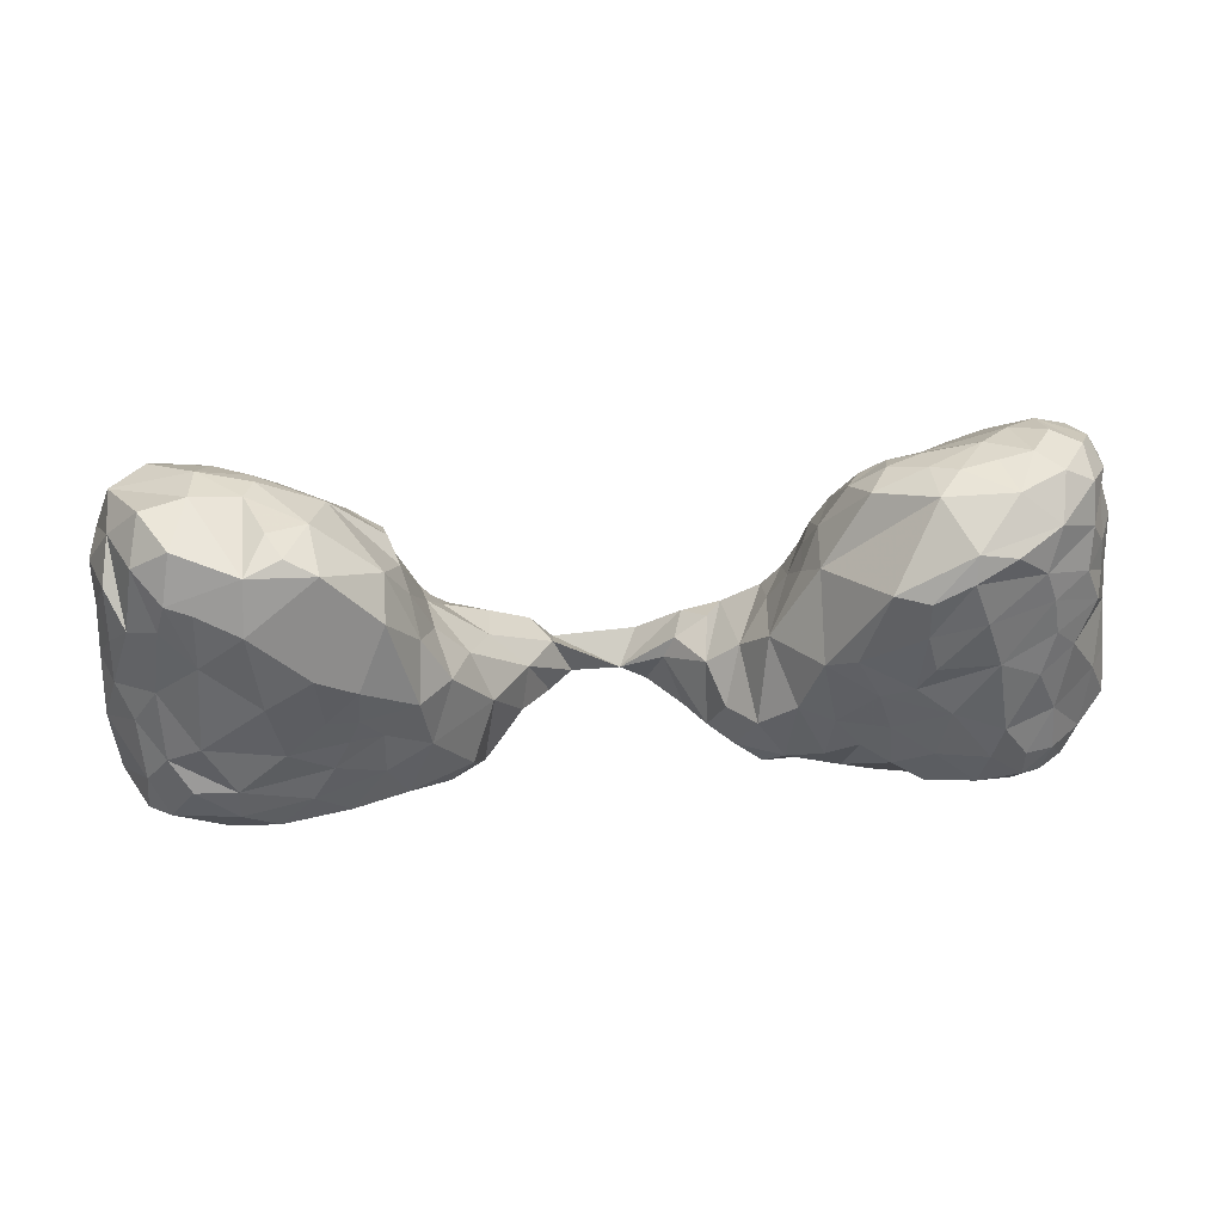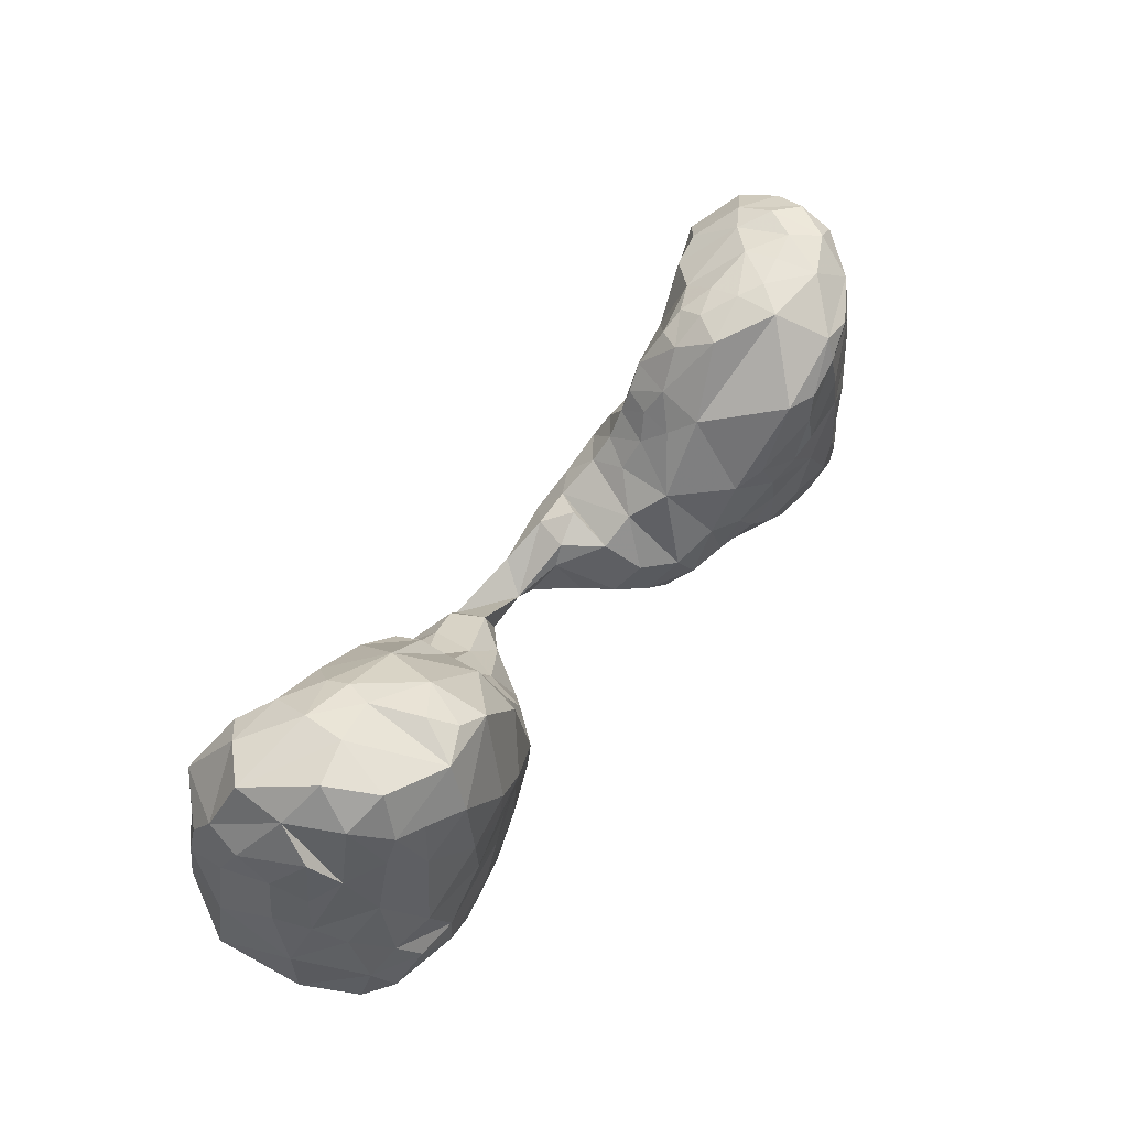
<metadata>
{"format":"obj","ext":"obj","renderer":"f3d","projection":"perspective","resolution":1024,"background":"white","views":[{"elev":38.0,"azim":-4.9,"up":"+Z"},{"elev":52.5,"azim":-55.2,"up":"+Z"}]}
</metadata>
<code>
g
v -40.87 74.17 41.43
v -38.44 69.57 40.89
v -36.31 67.5 41.67
v -37.97 68.54 44.86
v -35.73 71.09 39.1
v -39.97 72.2 52.11
v -38.43 69.98 49.91
v -35.94 67.28 47.83
v -36.14 68.22 54.04
v -37.91 69.96 58.83
v -39.5 71.85 61.84
v -36.84 69.8 64.97
v -41.37 73.88 47.38
v -42.1 81.41 43.28
v -37.41 74.55 38.84
v -38.18 77.77 38.89
v -39.14 81.71 39.22
v -36.42 83.93 39.16
v -42.12 80.11 50.52
v -40.83 74.94 57.98
v -41.24 75.09 52.89
v -41.3 79.76 56.24
v -40.91 82.37 58.96
v -39.76 72.17 56.36
v -41.29 77.5 60.42
v -40.79 80.35 61.71
v -38.95 74.31 65.11
v -39.07 78.45 66.49
v -36.1 72.48 68.32
v -36.24 81.07 66.92
v -39.61 85.49 43.69
v -36.19 86.04 47.06
v -40.89 83.47 54.81
v -40.27 85.05 48.5
v -37.67 86.36 54.17
v -37.66 85.32 61.19
v -34.1 66.2 45.07
v -32.99 66.01 49.73
v -31.92 67.93 39.77
v -30.52 65.86 45.19
v -30.56 65.96 42.48
v -29.54 72 38.62
v -27.57 66.55 40.84
v -24.63 72.91 38.54
v -35.18 67.69 60.32
v -27.55 65.22 54.13
v -26.41 65.91 48.73
v -23.1 66.16 51.62
v -34.38 67.2 63.14
v -33.62 68.6 67.21
v -32.3 66.1 57.88
v -32.1 66.17 62.92
v -28.14 66.6 65.86
v -28.42 65.09 61.38
v -26.46 70.02 67.5
v -25.14 67.91 66.57
v -35.44 77.42 38.59
v -32.65 71.61 38.82
v -33.57 74.92 38.59
v -31 78.6 38.8
v -32.61 83.07 41.14
v -28.08 74.89 38.44
v -25.71 80.41 40.79
v -24.33 81.9 44.34
v -29.26 82.29 56.54
v -28.89 82.47 50.05
v -26.7 82.23 53.71
v -25.27 81.64 55.79
v -22.9 82.03 50.88
v -34.02 82.96 65.49
v -32.3 73.47 68.79
v -32.05 77.18 68.59
v -31.19 80.94 66.54
v -27.86 78.67 66.98
v -29.96 83.48 61.98
v -28.23 74.3 68.02
v -27.49 76.66 67.72
v -26.33 82.03 61.3
v -26.13 81.12 64.44
v -34.6 85.23 43.54
v -31.98 84.06 45.55
v -34.31 85.5 54.13
v -31.71 84.63 53.67
v -33.36 85.12 60.49
v -21.75 67.7 41.03
v -24.65 66.61 43.41
v -22.76 66.83 46.37
v -18.75 67.94 44.79
v -17.13 69.79 40.68
v -14.9 69.21 46.33
v -17.6 73.3 38.93
v -23.59 65.26 56.61
v -21.4 67.02 48.88
v -20.49 66.85 51.1
v -20.27 66.14 54.52
v -18.67 67.77 48.75
v -15.72 68.23 51.27
v -15.36 70.84 55.78
v -13.04 71.26 51.28
v -22.49 67.4 65.1
v -23.29 72.08 66.75
v -17.91 68.12 59.65
v -24.73 77.81 38.77
v -21.93 77.78 38.89
v -20.99 81.59 40.52
v -17.86 83.12 40.27
v -21.36 82.65 47.28
v -17.01 79.48 38.82
v -14.2 81.75 38.8
v -13.57 72.6 39.17
v -24.53 81.27 58.29
v -18.74 83.11 49.5
v -16.03 73.41 58.46
v -16.34 82.52 52.56
v -19.8 81.5 55.22
v -17.64 80.62 58.14
v -16.7 75.88 59.55
v -14.81 77.94 54.25
v -15.36 80.13 54.15
v -14.27 74.58 54.04
v -13.57 80.95 51.48
v -11.53 75.42 50.58
v -22.11 76.91 65.35
v -18.04 80.1 60.37
v -20.99 81.29 61.59
v -17.85 71.7 62.03
v -17.63 77.77 61.21
v -19.33 83.51 44.13
v -16.13 84.3 46.44
v -13.25 84.11 49.23
v -10.71 75.16 38.9
v -12.74 77.63 38.52
v -11.66 72.2 41.32
v -9.104 78.13 38.76
v -7.811 80.96 39.08
v -7.288 77.48 42.35
v -6.164 84.07 47.09
v -6.634 78.45 46.29
v -4.802 80.52 41.87
v -2.76 81.74 42.9
v -4.375 81.49 46.42
v -9.816 79.06 49.46
v -9.656 82.98 48.99
v -9.713 74.17 46.36
v -12.84 85.28 41.42
v -10.2 85.89 45.76
v -7.354 84.22 39.72
v -4.209 84.99 44.24
v -1.211 84.33 43.01
v 1.473 81.99 42.74
v 3.795 82.02 41.34
v 5.053 80.18 45.1
v 6.651 78.37 41.2
v 6.451 80.83 39.91
v 5.985 80.23 47.17
v 6.127 82.98 39.79
v 8.373 75.63 41.18
v 10.49 73.24 40.87
v 9.665 73.68 44.64
v 11.18 75.69 38.81
v 9.751 82.07 38.79
v 8.301 76.76 47.1
v 10.94 75.97 49.44
v 8.781 80.74 48.93
v 10.21 83.01 48.7
v 2.109 84.36 42.35
v 3.039 84.39 45.2
v 7.241 85.13 40.24
v 9.7 85.49 45.44
v 12.69 84.44 39.5
v 11.24 86.23 42
v 6.845 83.21 47.72
v 11.99 70.95 44.99
v 14.35 70.51 41.63
v 17.86 67.97 47.41
v 17.5 69.5 42.53
v 19.21 70.8 40.02
v 19.96 67.71 44.91
v 22.6 67.17 43.2
v 22.25 72.17 38.92
v 21.81 70.82 39.33
v 25.16 70.12 39.33
v 14.96 69.28 47.91
v 16.66 68.11 53.19
v 19.04 66.73 54.49
v 20.95 66.48 51.05
v 22.17 66.83 47.36
v 23.72 65.96 52
v 24.08 65.15 57.81
v 21.12 65.88 61.55
v 24.03 65.03 61.16
v 12.87 72.63 39.33
v 17.34 82.83 39.88
v 17.63 73.21 39.07
v 17.68 77.56 38.49
v 18.64 83.44 43.39
v 12.91 73.2 52.4
v 13.46 81.76 51.27
v 13.44 78.43 52.35
v 15 80.94 53.67
v 15.56 75.12 57.47
v 14.9 77.5 55.38
v 16.03 77.95 58.07
v 16.29 80.58 56.38
v 16.97 80.19 58.66
v 17.15 82.4 53.81
v 18.54 80.31 60.97
v 22.28 81.83 54.59
v 16.67 72.73 59.41
v 17 76.64 60.76
v 19.31 77.03 64.3
v 20.47 73.74 65.86
v 22.1 76.26 66.53
v 20.48 79.06 64.09
v 22.52 78.58 65.56
v 24.79 81.96 59.85
v 14.64 85.34 44.56
v 14.97 85.09 41.64
v 17.65 84 46.61
v 13.15 84.48 48.22
v 16.34 83.7 50.86
v 19.09 83.57 49.39
v 25.6 67.44 40.81
v 24.88 72.29 38.86
v 25.96 66.24 44.72
v 29.88 66.85 40.9
v 31.45 65.8 47.32
v 29.54 69.41 39.3
v 30.56 65.89 44.33
v 33.54 71.48 38.99
v 33.63 66.65 41.64
v 33.71 66.48 43.99
v 33.49 68.63 39.44
v 35.71 68.42 40.45
v 24.98 65.16 54.58
v 26.87 65.74 49.39
v 28.74 65.25 58.77
v 30.24 65.57 54.39
v 33.93 66.7 52.16
v 35.92 67.88 47.59
v 35.08 67.48 55.83
v 25.14 70.35 67.51
v 27.28 65.19 62.76
v 27.51 65.98 65.02
v 30.72 66.07 64.42
v 31.22 69.72 68.04
v 33.44 67.09 62.07
v 34.52 68.34 65.73
v 34.48 67.35 59.16
v 24.4 74.72 38.68
v 23.42 77.14 38.66
v 23.15 80.71 40.57
v 23.94 81.95 45.05
v 29.24 81.71 42.06
v 29.16 78.3 39.08
v 29.94 73.06 38.96
v 29.4 82.23 44.96
v 31.65 83.75 46.27
v 34.39 78.2 38.67
v 32.4 83.63 43.17
v 33.47 83.59 40.88
v 27.35 82.33 48.56
v 29.23 83.25 54.05
v 25.01 77 67.14
v 25.67 79.9 65.25
v 27.13 72.86 68.28
v 24.99 74.23 67.73
v 28.53 82.59 64.36
v 30.22 73.43 68.63
v 29.62 76.35 68.4
v 31.64 82.99 65.17
v 33.13 73.93 69
v 32.2 78.78 68.05
v 35.02 76.84 68.97
v 35.09 71.53 68.69
v 34.75 80.18 67.86
v 34.78 85.51 45.2
v 31.86 84.63 48.65
v 34.05 85.61 52.7
v 34.24 85.12 58.1
v 30.13 83.73 61.03
v 33.9 84.59 63.68
v 36.23 67.67 43.42
v 37.97 70.27 40.46
v 37.06 68.79 53.5
v 37.56 69.63 60.22
v 39.62 72.54 58
v 39 70.39 56.72
v 40.09 71.83 48.34
v 39.32 72.57 60.88
v 37.72 72.12 67.11
v 37.89 70.85 63.63
v 39.37 71.1 42.72
v 37.96 73.46 39.13
v 39.45 78.39 38.99
v 39.55 82.47 39.1
v 41.58 75.96 40.04
v 42 75.54 47.73
v 41.42 84.14 43.86
v 41.95 73.77 44.08
v 42.45 77.76 42.23
v 41.63 79.51 40.02
v 42.54 81.11 43.94
v 42.35 80.53 47.11
v 41.21 77.26 60.13
v 41.56 77.41 55.19
v 41.51 79.69 58.12
v 41.96 80.17 53.68
v 41.01 83.87 51.66
v 41.26 82.39 54.99
v 40.88 82.52 58.71
v 41.65 76.53 51.95
v 42.26 79.36 51.49
v 37.3 74.97 68.78
v 38.69 78.26 67.34
v 38.03 81.98 66.01
v 39.49 75.43 66.04
v 40.02 76.88 63.28
v 40.06 78.93 65
v 40.7 79.85 62.63
v 38.58 85.89 42.96
v 40.12 85.54 47.9
v 37.24 86.73 48.03
v 38.61 86.73 50.73
v 39.9 85.31 53.84
v 38.88 85.39 59.35
v 39.52 83.71 62.34
g
f 4 1 2
f 10 6 9
f 12 27 10
f 1 15 2
f 14 16 1
f 16 17 16
f 13 21 19
f 6 7 6
f 6 13 7
f 25 23 22
f 11 24 10
f 30 26 28
f 23 26 23
f 19 34 14
f 30 36 26
f 3 4 2
f 3 37 4
f 37 8 4
f 5 58 5
f 40 8 37
f 41 3 39
f 87 40 86
f 38 9 8
f 8 9 7
f 38 47 46
f 49 45 51
f 54 49 52
f 50 50 53
f 55 76 53
f 101 76 55
f 5 42 58
f 42 42 42
f 42 60 62
f 103 63 104
f 50 29 50
f 78 73 79
f 18 61 18
f 80 81 61
f 82 32 35
f 70 75 84
f 44 91 85
f 96 94 94
f 90 99 97
f 120 122 118
f 63 105 104
f 63 64 105
f 108 132 91
f 91 132 110
f 67 115 69
f 115 68 116
f 119 116 117
f 120 113 98
f 130 114 121
f 123 125 79
f 111 125 124
f 113 126 98
f 117 126 113
f 117 124 127
f 129 145 128
f 131 144 133
f 134 135 136
f 136 144 131
f 135 139 139
f 139 140 140
f 141 148 137
f 141 138 140
f 139 140 139
f 148 150 167
f 142 121 118
f 121 114 121
f 138 142 122
f 145 147 109
f 146 137 148
f 145 148 147
f 147 148 139
f 148 149 148
f 139 148 140
f 148 166 149
f 143 146 130
f 140 150 150
f 150 152 150
f 151 154 153
f 152 151 152
f 152 150 151
f 152 153 157
f 155 150 152
f 153 154 157
f 159 162 157
f 160 192 158
f 164 172 155
f 149 166 150
f 149 166 166
f 166 156 156
f 172 167 150
f 225 179 223
f 175 184 183
f 190 184 185
f 186 185 186
f 190 185 189
f 218 193 170
f 194 177 174
f 177 180 181
f 196 253 252
f 163 165 162
f 198 165 163
f 202 199 197
f 203 202 201
f 202 200 199
f 205 204 203
f 204 204 206
f 206 200 204
f 222 262 253
f 206 222 221
f 215 214 211
f 264 215 213
f 214 207 207
f 171 217 218
f 196 217 219
f 221 220 198
f 187 179 225
f 226 223 228
f 182 228 223
f 229 232 227
f 226 233 231
f 233 234 234
f 233 230 234
f 227 238 236
f 238 188 236
f 244 191 243
f 245 243 243
f 247 243 237
f 247 245 243
f 248 244 245
f 286 247 249
f 224 255 256
f 262 208 263
f 216 268 281
f 270 264 267
f 265 270 273
f 273 268 265
f 277 258 278
f 285 288 241
f 259 296 295
f 294 297 293
f 294 295 297
f 295 302 297
f 296 296 302
f 298 298 300
f 296 299 302
f 296 299 299
f 303 322 304
f 275 274 272
f 291 317 314
f 314 276 274
f 315 276 314
f 317 291 292
f 319 315 317
f 320 327 316
f 261 321 296
f 321 323 322
f 277 323 321
f 322 299 321
f 324 325 322
f 309 311 310
f 316 326 282
f 326 311 325
f 327 316 316
f 327 326 316
f 311 311 310
f 311 326 327
f 325 311 309
f 322 325 309
f 309 322 322
f 322 309 309
f 325 326 325
f 325 324 325
f 311 327 311
f 325 323 279
f 323 325 324
f 323 324 322
f 280 326 325
f 279 323 277
f 299 322 322
f 296 321 296
f 261 296 259
f 311 320 307
f 320 318 305
f 320 305 307
f 305 320 320
f 305 290 287
f 311 327 320
f 316 315 319
f 316 319 320
f 320 316 320
f 320 319 318
f 316 315 316
f 318 317 292
f 319 317 318
f 290 305 318
f 305 287 306
f 290 318 292
f 316 276 315
f 315 314 317
f 314 275 291
f 276 316 282
f 316 276 276
f 274 276 276
f 274 275 314
f 309 308 313
f 304 312 298
f 309 313 304
f 308 306 313
f 313 306 312
f 313 312 304
f 309 310 309
f 310 311 307
f 310 307 308
f 308 307 306
f 309 310 308
f 306 307 305
f 306 288 312
f 312 285 289
f 312 289 298
f 288 306 287
f 322 309 304
f 299 322 303
f 299 299 303
f 299 296 321
f 302 299 303
f 303 298 301
f 302 303 301
f 304 298 303
f 302 301 302
f 296 302 302
f 298 304 298
f 302 301 297
f 301 298 300
f 301 300 297
f 296 302 295
f 259 295 294
f 300 298 289
f 297 300 293
f 300 289 293
f 259 294 230
f 230 294 234
f 290 286 287
f 291 275 248
f 248 275 246
f 291 248 292
f 286 290 292
f 288 287 286
f 285 312 288
f 294 284 234
f 293 284 294
f 293 240 283
f 293 283 284
f 234 284 234
f 284 283 234
f 283 231 234
f 280 282 326
f 282 281 271
f 282 271 276
f 281 282 280
f 325 279 280
f 281 280 263
f 263 279 278
f 263 280 279
f 277 261 260
f 277 321 261
f 279 277 278
f 258 277 260
f 273 276 271
f 274 276 273
f 273 271 268
f 274 273 272
f 268 271 281
f 273 270 272
f 270 269 272
f 272 269 246
f 270 266 269
f 269 266 246
f 268 216 265
f 264 265 215
f 270 265 264
f 270 267 266
f 267 242 266
f 265 216 214
f 267 213 212
f 213 267 264
f 267 212 242
f 263 278 262
f 278 258 262
f 263 216 281
f 216 263 208
f 256 259 230
f 260 261 254
f 254 261 255
f 261 259 255
f 255 259 256
f 258 260 257
f 257 254 253
f 254 257 260
f 254 255 252
f 255 224 251
f 258 257 262
f 262 257 253
f 208 262 222
f 252 253 254
f 252 255 251
f 251 224 250
f 250 224 224
f 251 250 180
f 180 250 180
f 180 250 224
f 275 272 246
f 248 247 292
f 292 247 286
f 246 244 248
f 248 245 247
f 249 247 237
f 246 266 242
f 242 244 246
f 244 243 245
f 242 190 244
f 243 189 237
f 243 191 243
f 243 191 189
f 285 241 239
f 289 285 240
f 240 293 289
f 288 249 241
f 241 238 239
f 285 239 240
f 286 249 288
f 237 238 249
f 249 238 241
f 238 227 239
f 238 237 235
f 227 236 229
f 237 189 235
f 189 188 235
f 235 188 238
f 233 234 231
f 283 232 231
f 230 233 228
f 228 233 226
f 283 240 232
f 232 240 227
f 231 229 226
f 240 239 227
f 256 230 228
f 229 231 232
f 226 229 225
f 229 236 225
f 256 228 182
f 224 256 182
f 256 224 224
f 225 223 226
f 182 181 224
f 222 206 208
f 221 219 220
f 219 221 222
f 196 219 253
f 218 196 193
f 220 219 217
f 217 196 218
f 220 217 169
f 169 217 171
f 171 218 170
f 170 193 161
f 265 214 215
f 214 207 214
f 207 214 216
f 214 214 215
f 213 215 211
f 214 207 211
f 214 211 211
f 213 211 212
f 207 210 211
f 211 211 213
f 207 205 210
f 211 210 212
f 210 201 209
f 210 209 212
f 207 216 208
f 207 208 204
f 204 206 206
f 206 204 208
f 206 221 200
f 221 206 206
f 222 253 219
f 207 205 207
f 205 207 204
f 205 204 204
f 200 221 198
f 200 200 206
f 200 200 198
f 203 204 202
f 200 202 204
f 205 203 210
f 203 201 210
f 200 198 198
f 200 198 199
f 198 198 199
f 202 197 201
f 201 197 209
f 209 197 184
f 220 165 198
f 198 163 199
f 199 163 197
f 252 193 193
f 195 180 194
f 180 180 177
f 180 195 251
f 177 194 180
f 196 252 193
f 193 252 251
f 192 195 194
f 193 251 195
f 192 194 174
f 170 193 193
f 161 193 157
f 192 174 192
f 192 174 158
f 157 193 195
f 160 195 192
f 158 192 158
f 191 244 190
f 242 209 190
f 212 209 242
f 236 187 225
f 191 190 189
f 189 185 188
f 188 188 235
f 188 186 236
f 236 186 187
f 188 186 188
f 186 175 187
f 185 185 186
f 185 186 188
f 186 186 187
f 184 175 186
f 184 186 185
f 185 190 185
f 209 184 190
f 197 183 184
f 181 180 224
f 181 182 177
f 179 182 223
f 182 179 177
f 178 179 187
f 177 179 178
f 187 175 178
f 177 177 181
f 186 175 175
f 175 178 175
f 174 177 176
f 183 174 176
f 178 176 177
f 177 176 177
f 175 176 178
f 175 183 176
f 174 183 173
f 176 174 174
f 158 174 173
f 174 192 174
f 173 197 163
f 220 165 165
f 169 165 220
f 156 169 171
f 171 170 168
f 169 156 167
f 156 171 168
f 168 161 156
f 168 170 161
f 156 168 156
f 169 167 172
f 167 156 166
f 166 156 166
f 156 168 156
f 166 156 150
f 150 156 151
f 149 150 140
f 165 165 164
f 165 169 172
f 164 165 172
f 197 173 183
f 164 162 165
f 164 155 162
f 164 155 155
f 157 195 160
f 192 192 160
f 163 159 173
f 154 161 157
f 157 160 157
f 157 160 158
f 163 162 159
f 159 157 158
f 159 158 173
f 156 161 154
f 162 152 157
f 157 153 157
f 172 150 155
f 155 152 152
f 155 152 162
f 151 156 154
f 151 154 151
f 152 155 155
f 152 151 153
f 156 156 151
f 150 151 150
f 151 150 151
f 140 150 140
f 150 140 150
f 173 158 158
f 166 148 167
f 148 149 148
f 148 149 140
f 148 148 139
f 148 148 148
f 137 137 148
f 137 148 148
f 148 137 148
f 137 146 137
f 146 137 146
f 146 143 137
f 130 146 146
f 146 148 145
f 130 146 129
f 137 143 142
f 148 137 137
f 137 142 141
f 137 143 137
f 143 121 142
f 142 142 141
f 138 122 144
f 143 130 121
f 121 121 142
f 142 121 142
f 142 118 122
f 141 150 148
f 150 141 140
f 141 142 138
f 138 139 140
f 139 138 136
f 147 139 135
f 139 136 135
f 135 147 135
f 135 147 135
f 135 135 134
f 135 135 134
f 134 136 131
f 134 131 132
f 138 144 136
f 135 134 132
f 131 134 131
f 131 133 131
f 109 147 135
f 135 132 109
f 131 133 110
f 114 130 112
f 129 112 130
f 145 109 106
f 145 129 146
f 128 145 106
f 128 106 105
f 116 117 117
f 117 123 126
f 117 127 117
f 117 117 113
f 124 124 116
f 116 124 117
f 125 127 124
f 123 127 125
f 79 125 78
f 124 125 124
f 127 123 117
f 123 101 126
f 126 100 102
f 78 125 111
f 118 119 118
f 122 120 99
f 122 99 144
f 114 119 121
f 121 119 118
f 118 119 117
f 118 113 120
f 118 118 120
f 118 118 120
f 115 119 114
f 116 119 115
f 115 119 119
f 119 119 118
f 118 119 118
f 117 117 113
f 98 126 102
f 117 113 118
f 69 114 112
f 112 129 107
f 124 68 111
f 68 124 116
f 114 69 115
f 107 69 112
f 69 107 66
f 68 115 67
f 109 135 109
f 109 132 108
f 132 131 110
f 91 110 89
f 109 109 106
f 106 109 108
f 107 128 64
f 128 107 129
f 105 64 128
f 106 108 105
f 104 105 108
f 104 44 103
f 91 104 108
f 63 105 105
f 105 106 105
f 63 103 60
f 44 104 91
f 102 100 100
f 101 100 126
f 101 56 100
f 100 100 102
f 100 56 100
f 100 56 100
f 100 53 54
f 120 98 99
f 99 98 97
f 144 99 90
f 98 102 97
f 90 96 88
f 97 94 96
f 97 95 94
f 94 95 95
f 96 94 93
f 102 100 95
f 95 97 102
f 95 95 92
f 95 94 94
f 93 47 87
f 100 92 95
f 94 95 48
f 94 48 93
f 95 92 48
f 48 92 46
f 92 54 46
f 133 144 90
f 133 90 89
f 110 133 89
f 89 90 88
f 89 88 89
f 89 89 110
f 89 88 85
f 91 89 85
f 97 96 90
f 88 96 87
f 93 87 96
f 87 86 88
f 88 86 85
f 75 70 73
f 84 36 70
f 30 70 36
f 32 82 83
f 32 83 81
f 82 84 83
f 83 75 65
f 84 82 36
f 32 82 32
f 80 61 18
f 32 32 80
f 80 32 81
f 32 80 18
f 31 32 18
f 18 18 18
f 18 18 18
f 77 101 123
f 79 74 123
f 75 78 65
f 101 77 76
f 84 75 83
f 73 78 75
f 73 74 79
f 74 72 77
f 123 74 77
f 77 72 76
f 73 73 79
f 73 72 74
f 73 30 72
f 70 73 73
f 76 71 53
f 72 71 76
f 71 28 29
f 71 29 50
f 70 30 73
f 66 107 64
f 65 78 111
f 65 67 66
f 66 67 69
f 65 111 68
f 65 68 67
f 65 66 83
f 83 66 81
f 103 44 62
f 66 64 81
f 64 63 81
f 60 103 62
f 62 42 42
f 42 62 44
f 59 60 42
f 61 81 63
f 61 63 60
f 59 42 42
f 42 42 58
f 18 61 60
f 59 42 5
f 60 57 18
f 57 60 59
f 57 59 15
f 15 59 5
f 18 16 17
f 18 57 16
f 101 55 56
f 56 53 53
f 56 53 100
f 53 53 55
f 55 53 56
f 53 71 50
f 53 50 53
f 53 50 53
f 53 49 54
f 54 52 51
f 50 49 53
f 49 49 52
f 52 49 49
f 49 51 52
f 50 12 49
f 49 12 49
f 49 45 49
f 12 45 49
f 12 10 45
f 48 47 93
f 100 54 92
f 48 46 47
f 47 38 40
f 54 51 46
f 45 10 9
f 45 9 51
f 51 38 46
f 38 51 9
f 44 85 43
f 40 87 47
f 85 43 43
f 43 86 41
f 86 43 85
f 44 43 42
f 43 39 43
f 39 43 41
f 40 41 86
f 58 42 39
f 42 43 39
f 58 3 5
f 41 37 3
f 3 58 39
f 38 8 40
f 37 41 40
f 3 3 39
f 5 5 2
f 3 3 5
f 3 3 3
f 36 82 35
f 36 23 26
f 23 36 35
f 35 32 34
f 23 35 33
f 33 35 34
f 33 34 19
f 33 23 23
f 33 19 22
f 34 32 31
f 31 18 18
f 18 17 14
f 31 18 14
f 34 31 14
f 72 30 28
f 72 28 71
f 29 27 12
f 28 27 29
f 26 23 26
f 23 23 23
f 28 26 27
f 26 26 28
f 27 26 25
f 27 25 11
f 11 25 11
f 11 11 11
f 11 11 20
f 11 24 11
f 23 23 26
f 23 33 22
f 20 24 11
f 24 21 6
f 23 25 26
f 25 22 20
f 19 21 22
f 22 21 20
f 25 20 11
f 20 21 24
f 21 13 6
f 19 14 13
f 17 18 18
f 16 18 16
f 16 18 18
f 16 57 15
f 14 17 16
f 16 16 15
f 2 15 5
f 16 15 1
f 1 16 16
f 7 13 4
f 13 14 1
f 29 12 50
f 11 10 27
f 24 6 6
f 24 6 10
f 6 7 9
f 7 4 8
f 2 5 3
f 4 13 1
f 4 3 3

</code>
